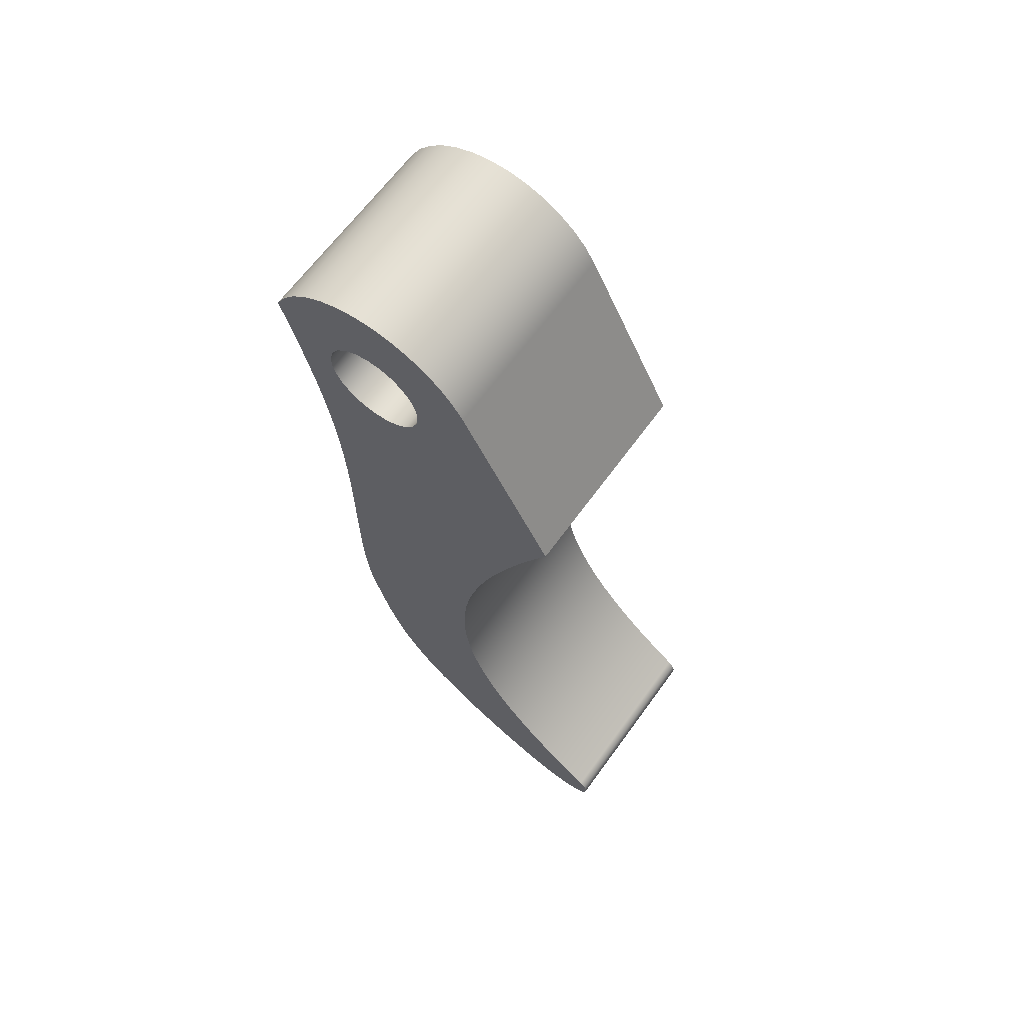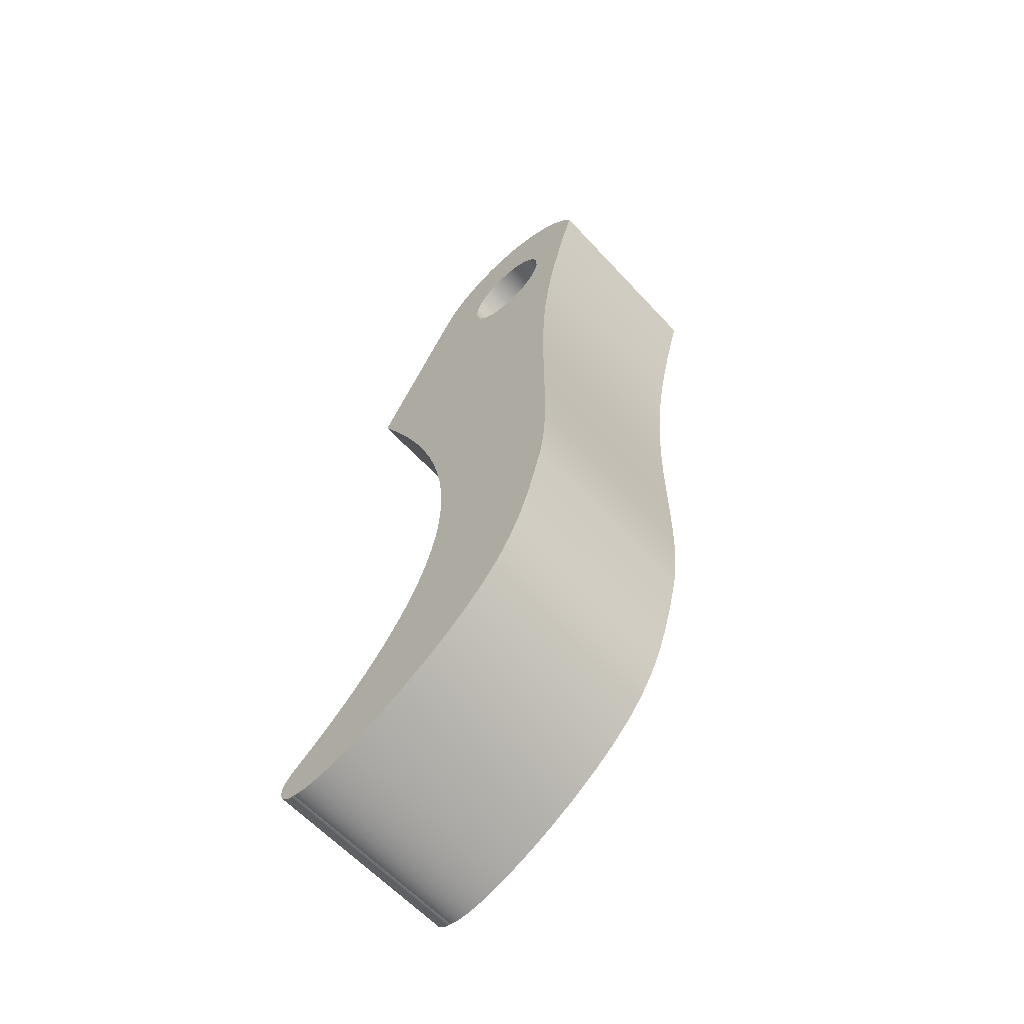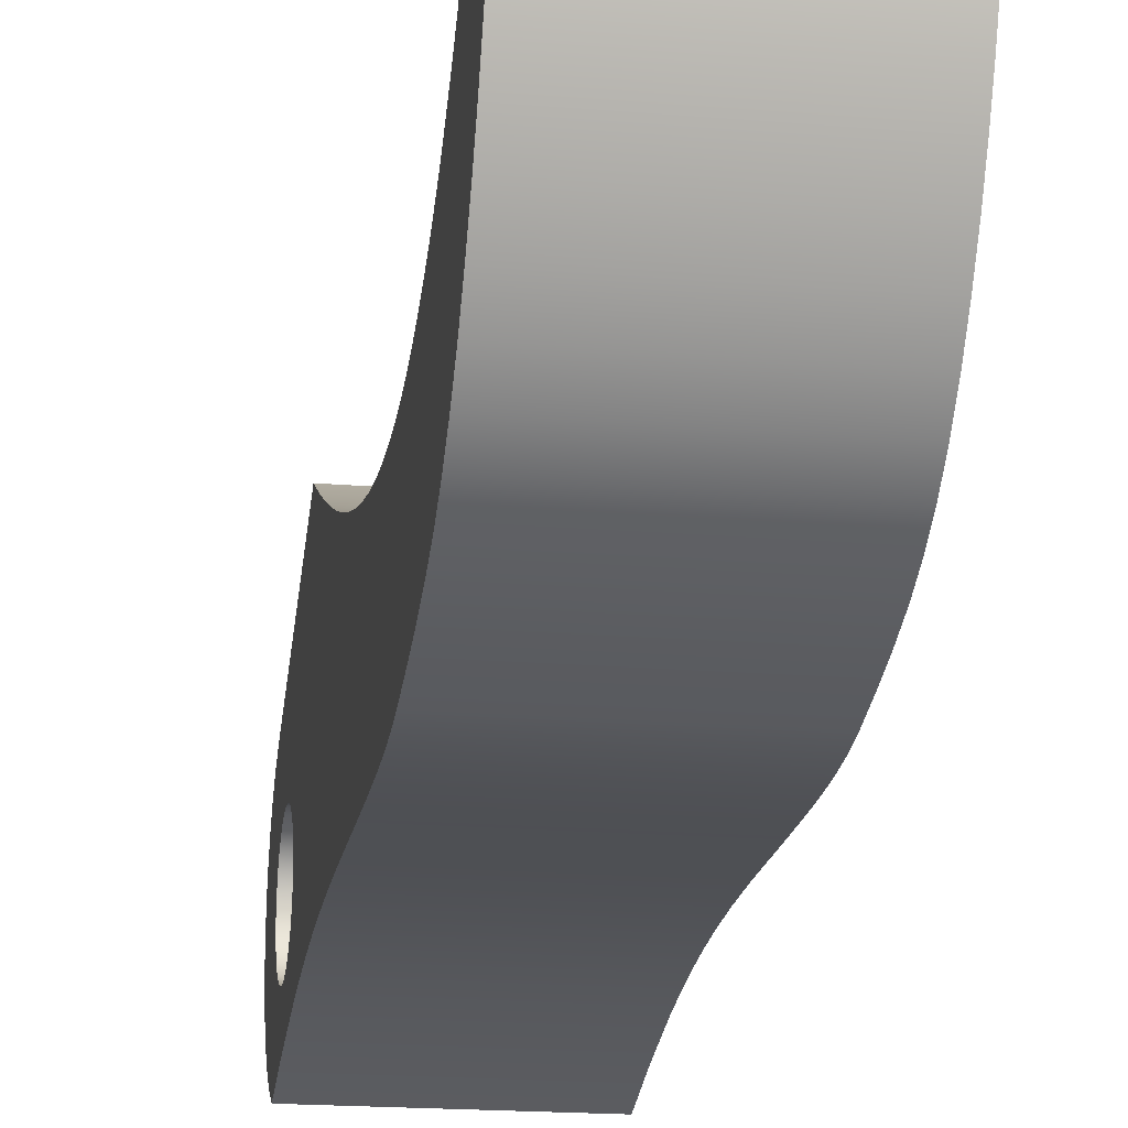
<metadata>
{"format":"obj","ext":"obj","renderer":"f3d","projection":"perspective","resolution":1024,"background":"white","views":[{"elev":65.3,"azim":-54.0,"up":"+Y"},{"elev":-61.8,"azim":132.7,"up":"+Y"},{"elev":-18.5,"azim":-9.1,"up":"+Z"}]}
</metadata>
<code>
v -0.3 2.859 -5.436
v -0.3 2.819 -5.442
v -0.3 2.782 -5.458
v -0.3 2.75 -5.484
v -0.3 2.726 -5.517
v -0.3 2.713 -5.555
v -0.3 2.71 -5.596
v -0.3 2.718 -5.636
v -0.3 2.737 -5.672
v -0.3 2.765 -5.702
v -0.3 2.8 -5.724
v -0.3 2.839 -5.735
v -0.3 2.88 -5.735
v -0.3 2.919 -5.724
v -0.3 2.954 -5.702
v -0.3 2.982 -5.672
v -0.3 3.001 -5.636
v -0.3 3.009 -5.596
v -0.3 3.006 -5.555
v -0.3 2.993 -5.517
v -0.3 2.969 -5.484
v -0.3 2.937 -5.458
v -0.3 2.9 -5.442
v -0.3 0.4905 -4.829
v -0.3 0.4975 -4.804
v -0.3 0.5138 -4.784
v -0.3 0.5367 -4.772
v -0.3 0.5624 -4.77
v -0.3 0.5867 -4.778
v -0.3 0.6058 -4.796
v -0.3 0.6623 -4.871
v -0.3 0.7178 -4.939
v -0.3 0.7752 -5.002
v -0.3 0.8379 -5.062
v -0.3 0.9093 -5.121
v -0.3 0.949 -5.15
v -0.3 0.9917 -5.178
v -0.3 1.038 -5.204
v -0.3 1.087 -5.23
v -0.3 1.139 -5.253
v -0.3 1.195 -5.273
v -0.3 1.254 -5.29
v -0.3 1.316 -5.303
v -0.3 1.382 -5.312
v -0.3 1.451 -5.317
v -0.3 1.523 -5.317
v -0.3 1.598 -5.313
v -0.3 1.676 -5.303
v -0.3 1.757 -5.289
v -0.3 1.84 -5.27
v -0.3 1.927 -5.245
v -0.3 2.016 -5.216
v -0.3 2.108 -5.183
v -0.3 2.202 -5.144
v -0.3 2.299 -5.101
v -0.3 2.398 -5.053
v -0.3 2.5 -5
v -0.3 3.023 -5.277
v -0.3 3.073 -5.309
v -0.3 3.117 -5.349
v -0.3 3.153 -5.396
v -0.3 3.181 -5.449
v -0.3 3.2 -5.505
v -0.3 3.208 -5.564
v -0.3 3.207 -5.624
v -0.3 3.196 -5.682
v -0.3 3.174 -5.738
v -0.3 3.144 -5.789
v -0.3 3.106 -5.834
v -0.3 3.06 -5.872
v -0.3 3.009 -5.902
v -0.3 2.839 -5.854
v -0.3 2.663 -5.812
v -0.3 2.571 -5.795
v -0.3 2.475 -5.78
v -0.3 2.374 -5.768
v -0.3 2.265 -5.759
v -0.3 2.147 -5.753
v -0.3 2.022 -5.75
v -0.3 1.756 -5.75
v -0.3 1.625 -5.749
v -0.3 1.563 -5.748
v -0.3 1.503 -5.746
v -0.3 1.448 -5.742
v -0.3 1.396 -5.737
v -0.3 1.35 -5.73
v -0.3 1.309 -5.722
v -0.3 1.208 -5.696
v -0.3 1.116 -5.67
v -0.3 1.032 -5.64
v -0.3 0.9552 -5.604
v -0.3 0.8836 -5.56
v -0.3 0.8166 -5.506
v -0.3 0.7536 -5.441
v -0.3 0.695 -5.367
v -0.3 0.6415 -5.288
v -0.3 0.5941 -5.206
v -0.3 0.5541 -5.125
v -0.3 0.5226 -5.049
v -0.3 0.5102 -5.014
v -0.3 0.5003 -4.98
v -0.3 0.4927 -4.949
v -0.3 0.4875 -4.92
v -0.3 0.4847 -4.894
v -0.3 0.4843 -4.87
v -0.3 0.4862 -4.848
v -0.3 2.859 -5.436
v -0.3 2.9 -5.442
v -0.3 2.937 -5.458
v -0.3 2.969 -5.484
v -0.3 2.993 -5.517
v -0.3 3.006 -5.555
v -0.3 3.009 -5.596
v -0.3 3.001 -5.636
v -0.3 2.982 -5.672
v -0.3 2.954 -5.702
v -0.3 2.919 -5.724
v -0.3 2.88 -5.735
v -0.3 2.839 -5.735
v -0.3 2.8 -5.724
v -0.3 2.765 -5.702
v -0.3 2.737 -5.672
v -0.3 2.718 -5.636
v -0.3 2.71 -5.596
v -0.3 2.713 -5.555
v -0.3 2.726 -5.517
v -0.3 2.75 -5.484
v -0.3 2.782 -5.458
v -0.3 2.819 -5.442
v 0.3 2.859 -5.436
v 0.3 2.819 -5.442
v 0.3 2.782 -5.458
v 0.3 2.75 -5.484
v 0.3 2.726 -5.517
v 0.3 2.713 -5.555
v 0.3 2.71 -5.596
v 0.3 2.718 -5.636
v 0.3 2.737 -5.672
v 0.3 2.765 -5.702
v 0.3 2.8 -5.724
v 0.3 2.839 -5.735
v 0.3 2.88 -5.735
v 0.3 2.919 -5.724
v 0.3 2.954 -5.702
v 0.3 2.982 -5.672
v 0.3 3.001 -5.636
v 0.3 3.009 -5.596
v 0.3 3.006 -5.555
v 0.3 2.993 -5.517
v 0.3 2.969 -5.484
v 0.3 2.937 -5.458
v 0.3 2.9 -5.442
v 0.3 2.859 -5.436
v -0.3 2.859 -5.436
v -0.3 0.6058 -4.796
v 0.3 0.6058 -4.796
v 0.3 0.6623 -4.871
v 0.3 0.7178 -4.939
v 0.3 0.7752 -5.002
v 0.3 0.8379 -5.062
v 0.3 0.9093 -5.121
v 0.3 0.949 -5.15
v 0.3 0.9917 -5.178
v 0.3 1.038 -5.204
v 0.3 1.087 -5.23
v 0.3 1.139 -5.253
v 0.3 1.195 -5.273
v 0.3 1.254 -5.29
v 0.3 1.316 -5.303
v 0.3 1.382 -5.312
v 0.3 1.451 -5.317
v 0.3 1.523 -5.317
v 0.3 1.598 -5.313
v 0.3 1.676 -5.303
v 0.3 1.757 -5.289
v 0.3 1.84 -5.27
v 0.3 1.927 -5.245
v 0.3 2.016 -5.216
v 0.3 2.108 -5.183
v 0.3 2.202 -5.144
v 0.3 2.299 -5.101
v 0.3 2.398 -5.053
v 0.3 2.5 -5
v -0.3 2.5 -5
v -0.3 2.398 -5.053
v -0.3 2.299 -5.101
v -0.3 2.202 -5.144
v -0.3 2.108 -5.183
v -0.3 2.016 -5.216
v -0.3 1.927 -5.245
v -0.3 1.84 -5.27
v -0.3 1.757 -5.289
v -0.3 1.676 -5.303
v -0.3 1.598 -5.313
v -0.3 1.523 -5.317
v -0.3 1.451 -5.317
v -0.3 1.382 -5.312
v -0.3 1.316 -5.303
v -0.3 1.254 -5.29
v -0.3 1.195 -5.273
v -0.3 1.139 -5.253
v -0.3 1.087 -5.23
v -0.3 1.038 -5.204
v -0.3 0.9917 -5.178
v -0.3 0.949 -5.15
v -0.3 0.9093 -5.121
v -0.3 0.8379 -5.062
v -0.3 0.7752 -5.002
v -0.3 0.7178 -4.939
v -0.3 0.6623 -4.871
v -0.3 2.5 -5
v 0.3 2.5 -5
v 0.3 3.023 -5.277
v -0.3 3.023 -5.277
v -0.3 3.023 -5.277
v 0.3 3.023 -5.277
v 0.3 3.073 -5.309
v 0.3 3.117 -5.349
v 0.3 3.153 -5.396
v 0.3 3.181 -5.449
v 0.3 3.2 -5.505
v 0.3 3.208 -5.564
v 0.3 3.207 -5.624
v 0.3 3.196 -5.682
v 0.3 3.174 -5.738
v 0.3 3.144 -5.789
v 0.3 3.106 -5.834
v 0.3 3.06 -5.872
v 0.3 3.009 -5.902
v -0.3 3.009 -5.902
v -0.3 3.06 -5.872
v -0.3 3.106 -5.834
v -0.3 3.144 -5.789
v -0.3 3.174 -5.738
v -0.3 3.196 -5.682
v -0.3 3.207 -5.624
v -0.3 3.208 -5.564
v -0.3 3.2 -5.505
v -0.3 3.181 -5.449
v -0.3 3.153 -5.396
v -0.3 3.117 -5.349
v -0.3 3.073 -5.309
v -0.3 3.009 -5.902
v 0.3 3.009 -5.902
v 0.3 2.839 -5.854
v 0.3 2.663 -5.812
v 0.3 2.571 -5.795
v 0.3 2.475 -5.78
v 0.3 2.374 -5.768
v 0.3 2.265 -5.759
v 0.3 2.147 -5.753
v 0.3 2.022 -5.75
v 0.3 1.756 -5.75
v 0.3 1.625 -5.749
v 0.3 1.563 -5.748
v 0.3 1.503 -5.746
v 0.3 1.448 -5.742
v 0.3 1.396 -5.737
v 0.3 1.35 -5.73
v 0.3 1.309 -5.722
v -0.3 1.309 -5.722
v -0.3 1.35 -5.73
v -0.3 1.396 -5.737
v -0.3 1.448 -5.742
v -0.3 1.503 -5.746
v -0.3 1.563 -5.748
v -0.3 1.625 -5.749
v -0.3 1.756 -5.75
v -0.3 2.022 -5.75
v -0.3 2.147 -5.753
v -0.3 2.265 -5.759
v -0.3 2.374 -5.768
v -0.3 2.475 -5.78
v -0.3 2.571 -5.795
v -0.3 2.663 -5.812
v -0.3 2.839 -5.854
v -0.3 1.309 -5.722
v 0.3 1.309 -5.722
v 0.3 1.208 -5.696
v 0.3 1.116 -5.67
v 0.3 1.032 -5.64
v 0.3 0.9552 -5.604
v 0.3 0.8836 -5.56
v 0.3 0.8166 -5.506
v 0.3 0.7536 -5.441
v 0.3 0.695 -5.367
v 0.3 0.6415 -5.288
v 0.3 0.5941 -5.206
v 0.3 0.5541 -5.125
v 0.3 0.5226 -5.049
v 0.3 0.5102 -5.014
v 0.3 0.5003 -4.98
v 0.3 0.4927 -4.949
v 0.3 0.4875 -4.92
v 0.3 0.4847 -4.894
v 0.3 0.4843 -4.87
v 0.3 0.4862 -4.848
v 0.3 0.4905 -4.829
v -0.3 0.4905 -4.829
v -0.3 0.4862 -4.848
v -0.3 0.4843 -4.87
v -0.3 0.4847 -4.894
v -0.3 0.4875 -4.92
v -0.3 0.4927 -4.949
v -0.3 0.5003 -4.98
v -0.3 0.5102 -5.014
v -0.3 0.5226 -5.049
v -0.3 0.5541 -5.125
v -0.3 0.5941 -5.206
v -0.3 0.6415 -5.288
v -0.3 0.695 -5.367
v -0.3 0.7536 -5.441
v -0.3 0.8166 -5.506
v -0.3 0.8836 -5.56
v -0.3 0.9552 -5.604
v -0.3 1.032 -5.64
v -0.3 1.116 -5.67
v -0.3 1.208 -5.696
v -0.3 0.4905 -4.829
v 0.3 0.4905 -4.829
v 0.3 0.4975 -4.804
v 0.3 0.5138 -4.784
v 0.3 0.5367 -4.772
v 0.3 0.5624 -4.77
v 0.3 0.5867 -4.778
v 0.3 0.6058 -4.796
v -0.3 0.6058 -4.796
v -0.3 0.5867 -4.778
v -0.3 0.5624 -4.77
v -0.3 0.5367 -4.772
v -0.3 0.5138 -4.784
v -0.3 0.4975 -4.804
v 0.3 2.859 -5.436
v 0.3 2.9 -5.442
v 0.3 2.937 -5.458
v 0.3 2.969 -5.484
v 0.3 2.993 -5.517
v 0.3 3.006 -5.555
v 0.3 3.009 -5.596
v 0.3 3.001 -5.636
v 0.3 2.982 -5.672
v 0.3 2.954 -5.702
v 0.3 2.919 -5.724
v 0.3 2.88 -5.735
v 0.3 2.839 -5.735
v 0.3 2.8 -5.724
v 0.3 2.765 -5.702
v 0.3 2.737 -5.672
v 0.3 2.718 -5.636
v 0.3 2.71 -5.596
v 0.3 2.713 -5.555
v 0.3 2.726 -5.517
v 0.3 2.75 -5.484
v 0.3 2.782 -5.458
v 0.3 2.819 -5.442
v 0.3 0.6058 -4.796
v 0.3 0.5867 -4.778
v 0.3 0.5624 -4.77
v 0.3 0.5367 -4.772
v 0.3 0.5138 -4.784
v 0.3 0.4975 -4.804
v 0.3 0.4905 -4.829
v 0.3 0.4862 -4.848
v 0.3 0.4843 -4.87
v 0.3 0.4847 -4.894
v 0.3 0.4875 -4.92
v 0.3 0.4927 -4.949
v 0.3 0.5003 -4.98
v 0.3 0.5102 -5.014
v 0.3 0.5226 -5.049
v 0.3 0.5541 -5.125
v 0.3 0.5941 -5.206
v 0.3 0.6415 -5.288
v 0.3 0.695 -5.367
v 0.3 0.7536 -5.441
v 0.3 0.8166 -5.506
v 0.3 0.8836 -5.56
v 0.3 0.9552 -5.604
v 0.3 1.032 -5.64
v 0.3 1.116 -5.67
v 0.3 1.208 -5.696
v 0.3 1.309 -5.722
v 0.3 1.35 -5.73
v 0.3 1.396 -5.737
v 0.3 1.448 -5.742
v 0.3 1.503 -5.746
v 0.3 1.563 -5.748
v 0.3 1.625 -5.749
v 0.3 1.756 -5.75
v 0.3 2.022 -5.75
v 0.3 2.147 -5.753
v 0.3 2.265 -5.759
v 0.3 2.374 -5.768
v 0.3 2.475 -5.78
v 0.3 2.571 -5.795
v 0.3 2.663 -5.812
v 0.3 2.839 -5.854
v 0.3 3.009 -5.902
v 0.3 3.06 -5.872
v 0.3 3.106 -5.834
v 0.3 3.144 -5.789
v 0.3 3.174 -5.738
v 0.3 3.196 -5.682
v 0.3 3.207 -5.624
v 0.3 3.208 -5.564
v 0.3 3.2 -5.505
v 0.3 3.181 -5.449
v 0.3 3.153 -5.396
v 0.3 3.117 -5.349
v 0.3 3.073 -5.309
v 0.3 3.023 -5.277
v 0.3 2.5 -5
v 0.3 2.398 -5.053
v 0.3 2.299 -5.101
v 0.3 2.202 -5.144
v 0.3 2.108 -5.183
v 0.3 2.016 -5.216
v 0.3 1.927 -5.245
v 0.3 1.84 -5.27
v 0.3 1.757 -5.289
v 0.3 1.676 -5.303
v 0.3 1.598 -5.313
v 0.3 1.523 -5.317
v 0.3 1.451 -5.317
v 0.3 1.382 -5.312
v 0.3 1.316 -5.303
v 0.3 1.254 -5.29
v 0.3 1.195 -5.273
v 0.3 1.139 -5.253
v 0.3 1.087 -5.23
v 0.3 1.038 -5.204
v 0.3 0.9917 -5.178
v 0.3 0.949 -5.15
v 0.3 0.9093 -5.121
v 0.3 0.8379 -5.062
v 0.3 0.7752 -5.002
v 0.3 0.7178 -4.939
v 0.3 0.6623 -4.871
g db01f440-e2f8-11ea-a7aa-54bf646e7e1f
f 23 1 58
f 58 1 2
f 58 2 56
f 56 2 55
f 55 2 3
f 55 3 54
f 54 3 4
f 54 4 53
f 53 4 5
f 53 5 52
f 52 5 78
f 52 78 51
f 51 78 79
f 51 79 50
f 50 79 49
f 49 79 80
f 49 80 48
f 48 80 47
f 47 80 81
f 47 81 82
f 5 6 78
f 78 6 77
f 77 6 7
f 77 7 76
f 76 7 8
f 76 8 75
f 75 8 9
f 75 9 74
f 74 9 10
f 74 10 73
f 73 10 11
f 73 11 12
f 73 12 72
f 72 12 13
f 72 13 70
f 70 13 14
f 70 14 69
f 69 14 68
f 68 14 15
f 68 15 67
f 67 15 16
f 67 16 66
f 66 16 17
f 66 17 65
f 65 17 18
f 65 18 64
f 64 18 19
f 64 19 63
f 63 19 20
f 63 20 62
f 62 20 21
f 62 21 61
f 61 21 22
f 61 22 60
f 60 22 23
f 60 23 59
f 59 23 58
f 106 24 30
f 30 24 25
f 30 25 26
f 30 26 29
f 29 26 27
f 29 27 28
f 30 31 106
f 106 31 105
f 105 31 104
f 104 31 103
f 103 31 32
f 103 32 102
f 102 32 101
f 101 32 100
f 100 32 33
f 100 33 99
f 99 33 98
f 98 33 34
f 98 34 97
f 97 34 35
f 97 35 36
f 97 36 96
f 96 36 37
f 96 37 38
f 96 38 95
f 95 38 39
f 95 39 94
f 94 39 40
f 94 40 93
f 93 40 41
f 93 41 92
f 92 41 42
f 92 42 91
f 91 42 43
f 91 43 90
f 90 43 89
f 89 43 44
f 89 44 88
f 88 44 45
f 88 45 87
f 87 45 86
f 86 45 85
f 85 45 46
f 85 46 84
f 84 46 83
f 83 46 82
f 82 46 47
f 56 57 58
f 70 71 72
g db0353ca-e2f8-11ea-ac5f-54bf646e7e1f
f 108 152 107
f 107 152 153
f 154 130 129
f 129 130 131
f 129 131 128
f 128 131 132
f 128 132 127
f 127 132 133
f 127 133 126
f 126 133 134
f 126 134 125
f 125 134 135
f 125 135 124
f 124 135 136
f 124 136 123
f 123 136 137
f 123 137 122
f 122 137 138
f 122 138 121
f 121 138 139
f 121 139 120
f 120 139 140
f 120 140 119
f 119 140 141
f 119 141 118
f 118 141 142
f 118 142 117
f 117 142 143
f 117 143 116
f 116 143 144
f 116 144 115
f 115 144 145
f 115 145 114
f 114 145 146
f 114 146 113
f 113 146 147
f 113 147 112
f 112 147 148
f 112 148 111
f 111 148 149
f 111 149 110
f 110 149 150
f 110 150 109
f 109 150 151
f 109 151 108
f 108 151 152
g db04655a-e2f8-11ea-ac2e-54bf646e7e1f
f 156 157 155
f 155 157 210
f 210 157 158
f 210 158 209
f 209 158 159
f 209 159 208
f 208 159 160
f 208 160 207
f 207 160 161
f 207 161 206
f 206 161 162
f 206 162 205
f 205 162 163
f 205 163 204
f 204 163 164
f 204 164 203
f 203 164 165
f 203 165 202
f 202 165 166
f 202 166 201
f 201 166 167
f 201 167 200
f 200 167 168
f 200 168 199
f 199 168 169
f 199 169 198
f 198 169 170
f 198 170 197
f 197 170 171
f 197 171 196
f 196 171 172
f 196 172 195
f 195 172 173
f 195 173 194
f 194 173 174
f 194 174 193
f 193 174 175
f 193 175 192
f 192 175 176
f 192 176 191
f 191 176 177
f 191 177 190
f 190 177 178
f 190 178 189
f 189 178 179
f 189 179 188
f 188 179 180
f 188 180 187
f 187 180 181
f 187 181 186
f 186 181 182
f 186 182 185
f 185 182 183
f 185 183 184
g db059db8-e2f8-11ea-bb97-54bf646e7e1f
f 212 213 211
f 211 213 214
g db06d654-e2f8-11ea-8378-54bf646e7e1f
f 215 216 242
f 242 216 217
f 242 217 218
f 242 218 241
f 241 218 219
f 241 219 240
f 240 219 220
f 240 220 239
f 239 220 221
f 239 221 238
f 238 221 222
f 238 222 237
f 237 222 223
f 237 223 236
f 236 223 224
f 236 224 235
f 235 224 225
f 235 225 234
f 234 225 226
f 234 226 233
f 233 226 227
f 233 227 232
f 232 227 228
f 232 228 231
f 231 228 230
f 230 228 229
g db07e7a8-e2f8-11ea-aac0-54bf646e7e1f
f 244 245 243
f 243 245 276
f 276 245 246
f 276 246 275
f 275 246 247
f 275 247 274
f 274 247 248
f 274 248 273
f 273 248 249
f 273 249 272
f 272 249 250
f 272 250 271
f 271 250 251
f 271 251 270
f 270 251 252
f 270 252 269
f 269 252 253
f 269 253 268
f 268 253 254
f 268 254 267
f 267 254 255
f 267 255 266
f 266 255 256
f 266 256 265
f 265 256 257
f 265 257 264
f 264 257 258
f 264 258 263
f 263 258 259
f 263 259 262
f 262 259 260
f 262 260 261
g db092024-e2f8-11ea-936f-54bf646e7e1f
f 278 279 277
f 277 279 318
f 318 279 280
f 318 280 317
f 317 280 281
f 317 281 316
f 316 281 282
f 316 282 315
f 315 282 283
f 315 283 314
f 314 283 284
f 314 284 313
f 313 284 285
f 313 285 312
f 312 285 286
f 312 286 311
f 311 286 287
f 311 287 310
f 310 287 288
f 310 288 309
f 309 288 289
f 309 289 308
f 308 289 290
f 308 290 307
f 307 290 291
f 307 291 306
f 306 291 292
f 306 292 305
f 305 292 293
f 305 293 304
f 304 293 294
f 304 294 303
f 303 294 295
f 303 295 302
f 302 295 296
f 302 296 301
f 301 296 297
f 301 297 300
f 300 297 298
f 300 298 299
g db0a7f8c-e2f8-11ea-b743-54bf646e7e1f
f 319 320 332
f 332 320 321
f 332 321 331
f 331 321 322
f 331 322 330
f 330 322 323
f 330 323 329
f 329 323 324
f 329 324 328
f 328 324 325
f 328 325 327
f 327 325 326
g db0b9140-e2f8-11ea-bc89-54bf646e7e1f
f 355 333 411
f 411 333 334
f 411 334 410
f 410 334 409
f 409 334 335
f 409 335 408
f 408 335 336
f 408 336 407
f 407 336 337
f 407 337 406
f 406 337 338
f 406 338 405
f 405 338 339
f 405 339 404
f 404 339 340
f 404 340 403
f 403 340 341
f 403 341 402
f 402 341 342
f 402 342 401
f 401 342 343
f 401 343 400
f 400 343 399
f 399 343 344
f 399 344 397
f 397 344 345
f 397 345 396
f 396 345 346
f 396 346 347
f 396 347 395
f 395 347 348
f 395 348 394
f 394 348 349
f 394 349 393
f 393 349 350
f 393 350 392
f 392 350 351
f 392 351 391
f 391 351 352
f 391 352 417
f 417 352 416
f 416 352 353
f 416 353 415
f 415 353 354
f 415 354 414
f 414 354 355
f 414 355 413
f 413 355 411
f 413 411 412
f 357 360 356
f 356 360 361
f 356 361 362
f 358 359 357
f 357 359 360
f 362 363 356
f 356 363 438
f 438 363 364
f 438 364 365
f 365 366 438
f 438 366 437
f 437 366 367
f 437 367 368
f 368 369 437
f 437 369 436
f 436 369 370
f 436 370 371
f 436 371 435
f 435 371 372
f 435 372 434
f 434 372 433
f 433 372 373
f 433 373 432
f 432 373 431
f 431 373 374
f 431 374 430
f 430 374 375
f 430 375 429
f 429 375 376
f 429 376 428
f 428 376 377
f 428 377 427
f 427 377 378
f 427 378 426
f 426 378 379
f 426 379 380
f 426 380 425
f 425 380 381
f 425 381 424
f 424 381 382
f 424 382 383
f 383 384 424
f 424 384 423
f 423 384 385
f 423 385 386
f 386 387 423
f 423 387 422
f 422 387 388
f 422 388 389
f 390 420 389
f 389 420 421
f 389 421 422
f 391 418 390
f 390 418 419
f 390 419 420
f 397 398 399
f 417 418 391

</code>
